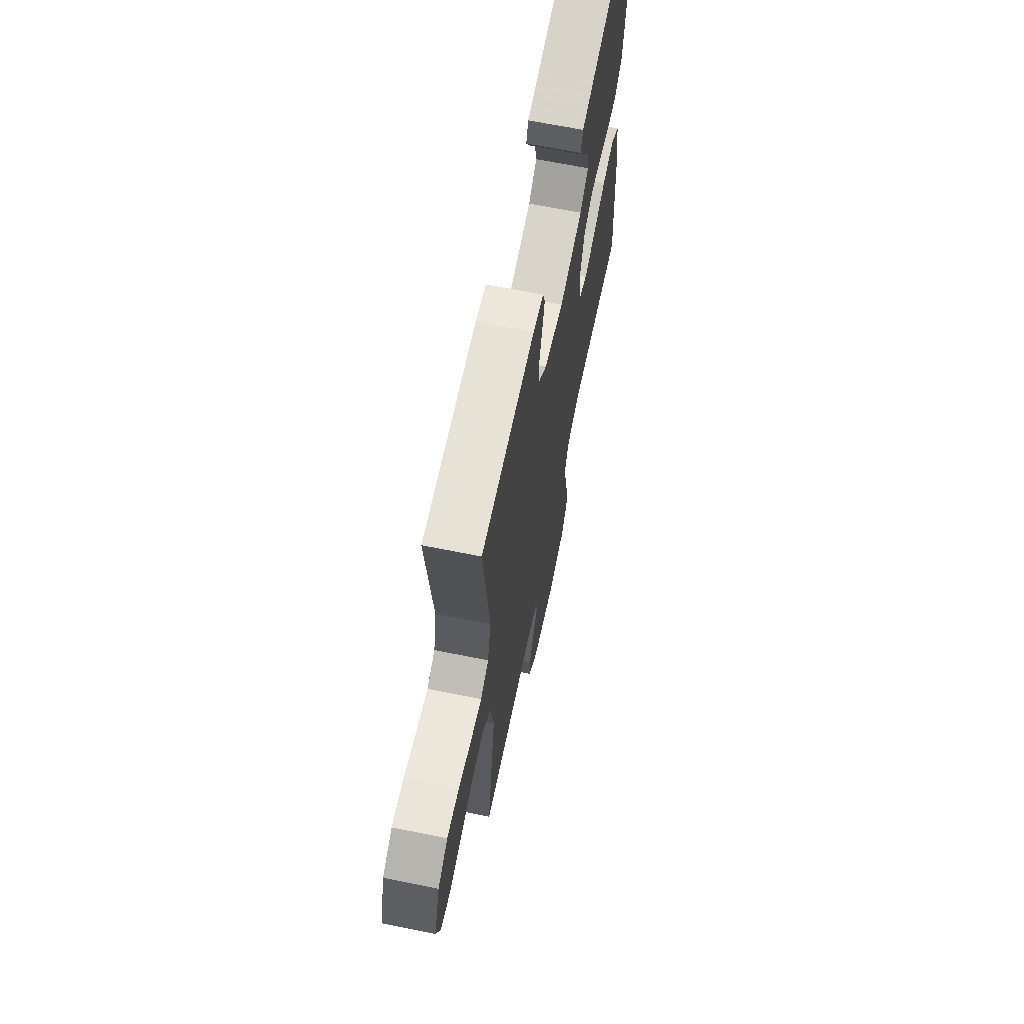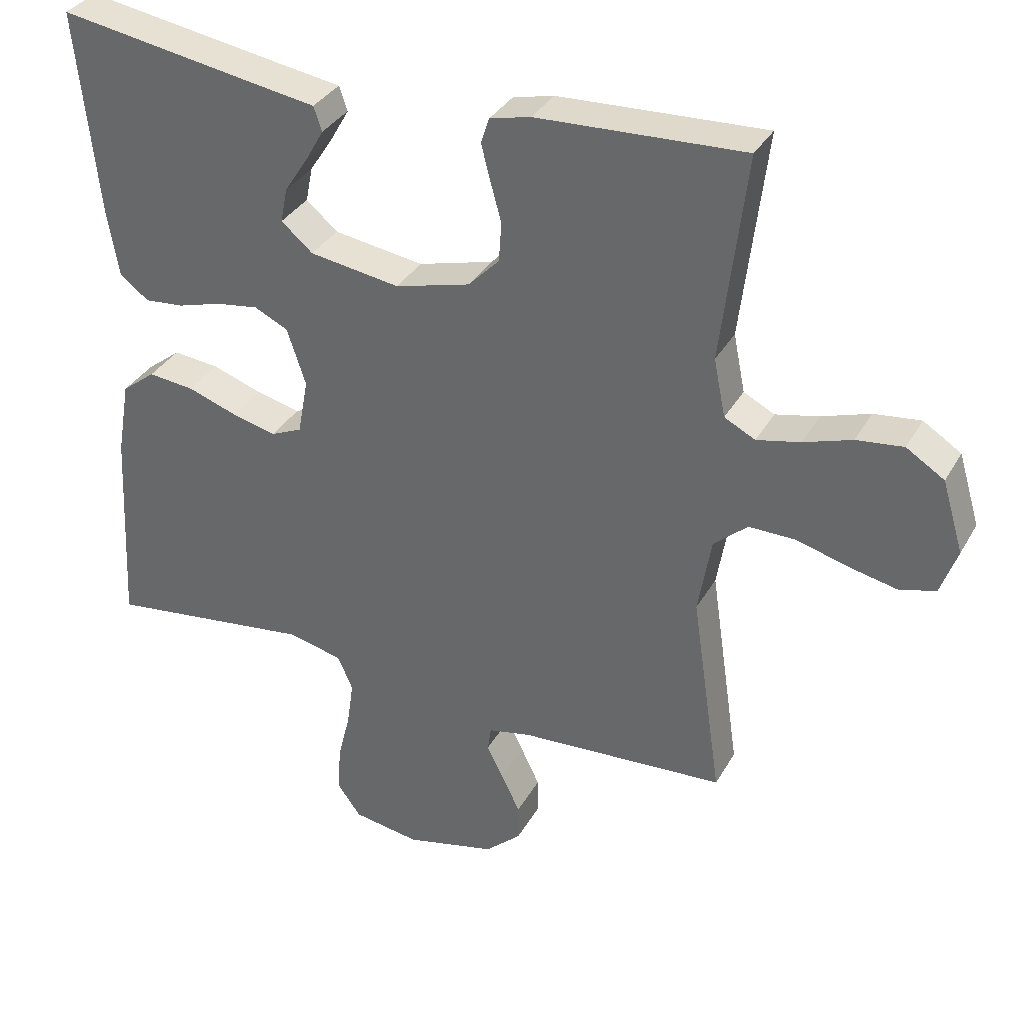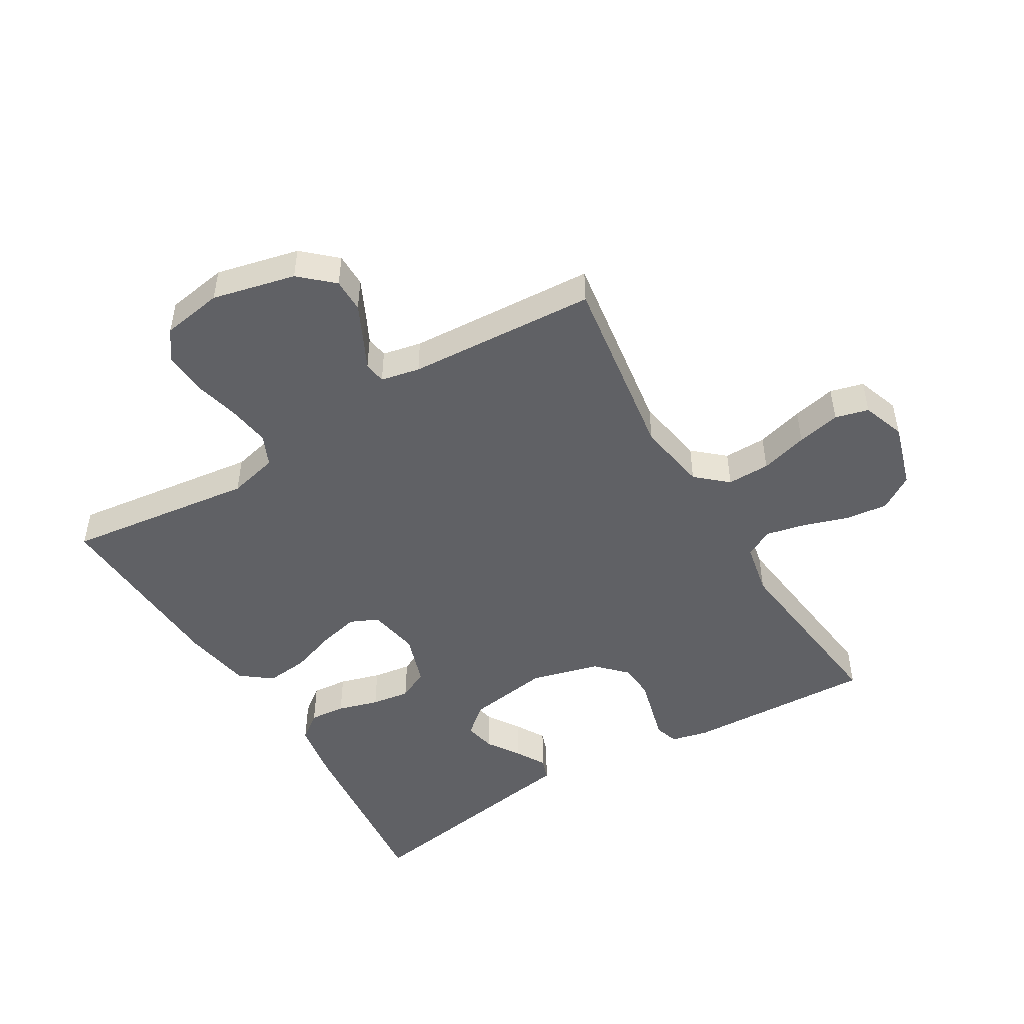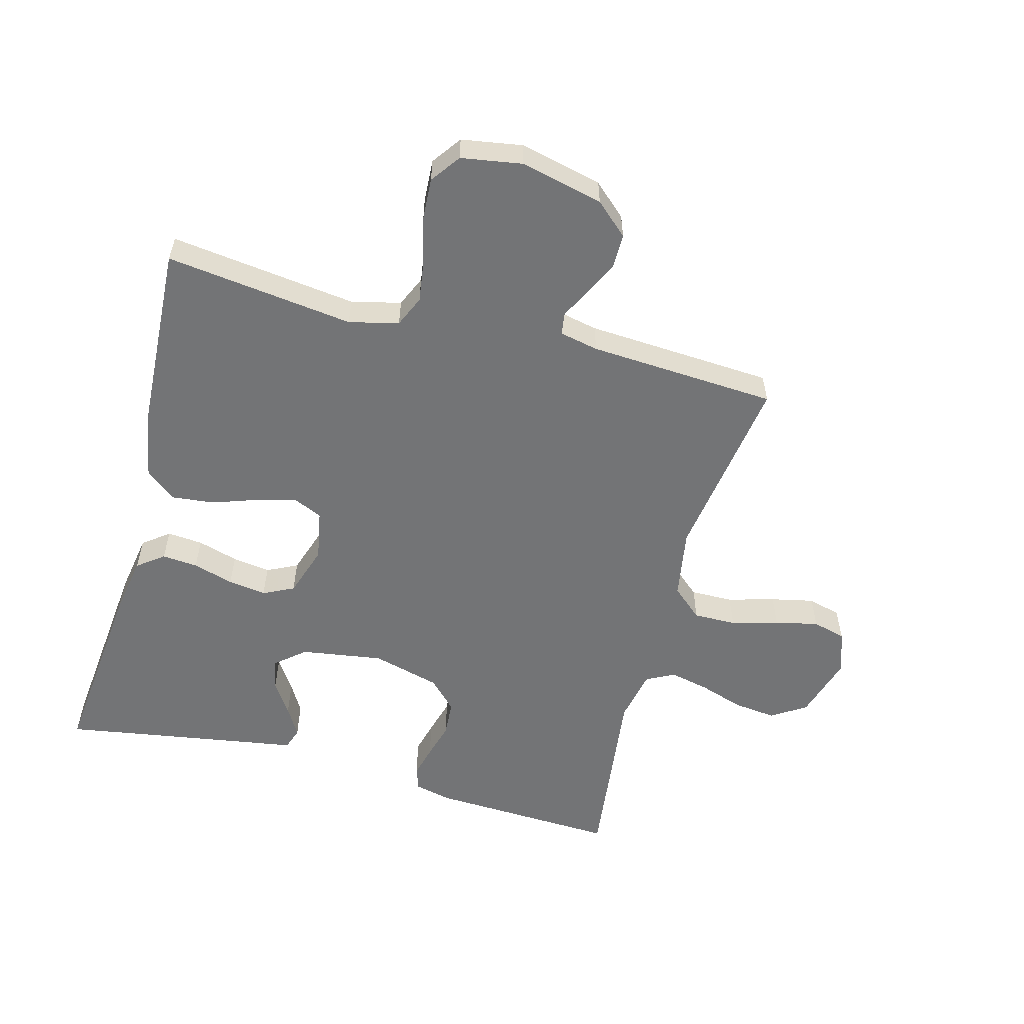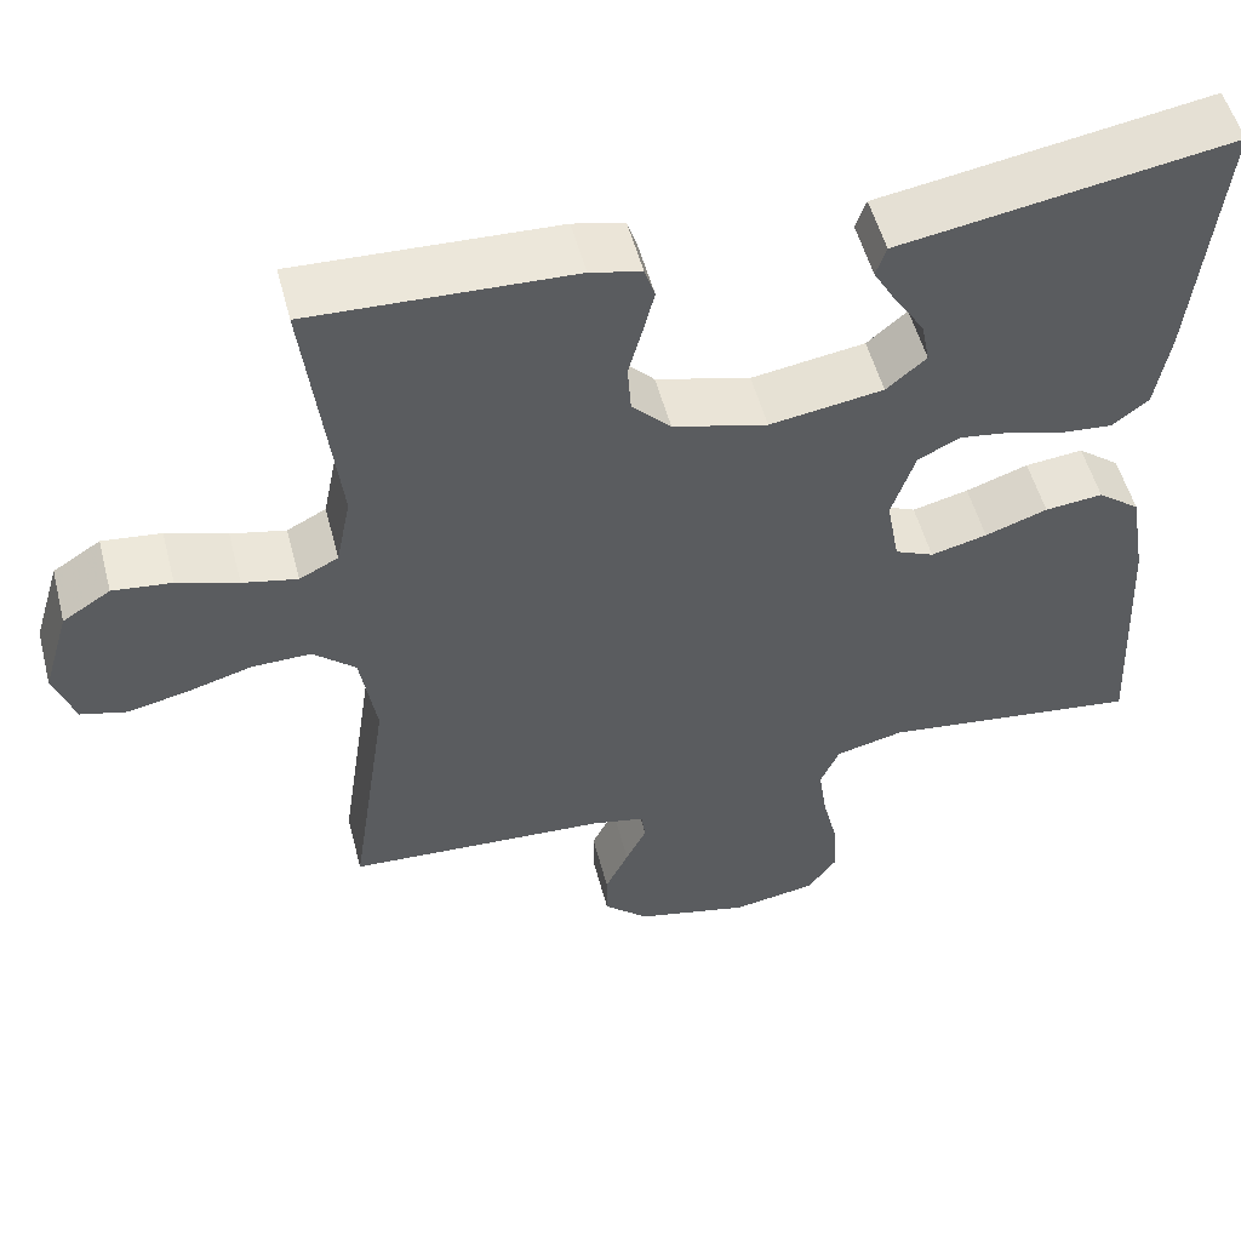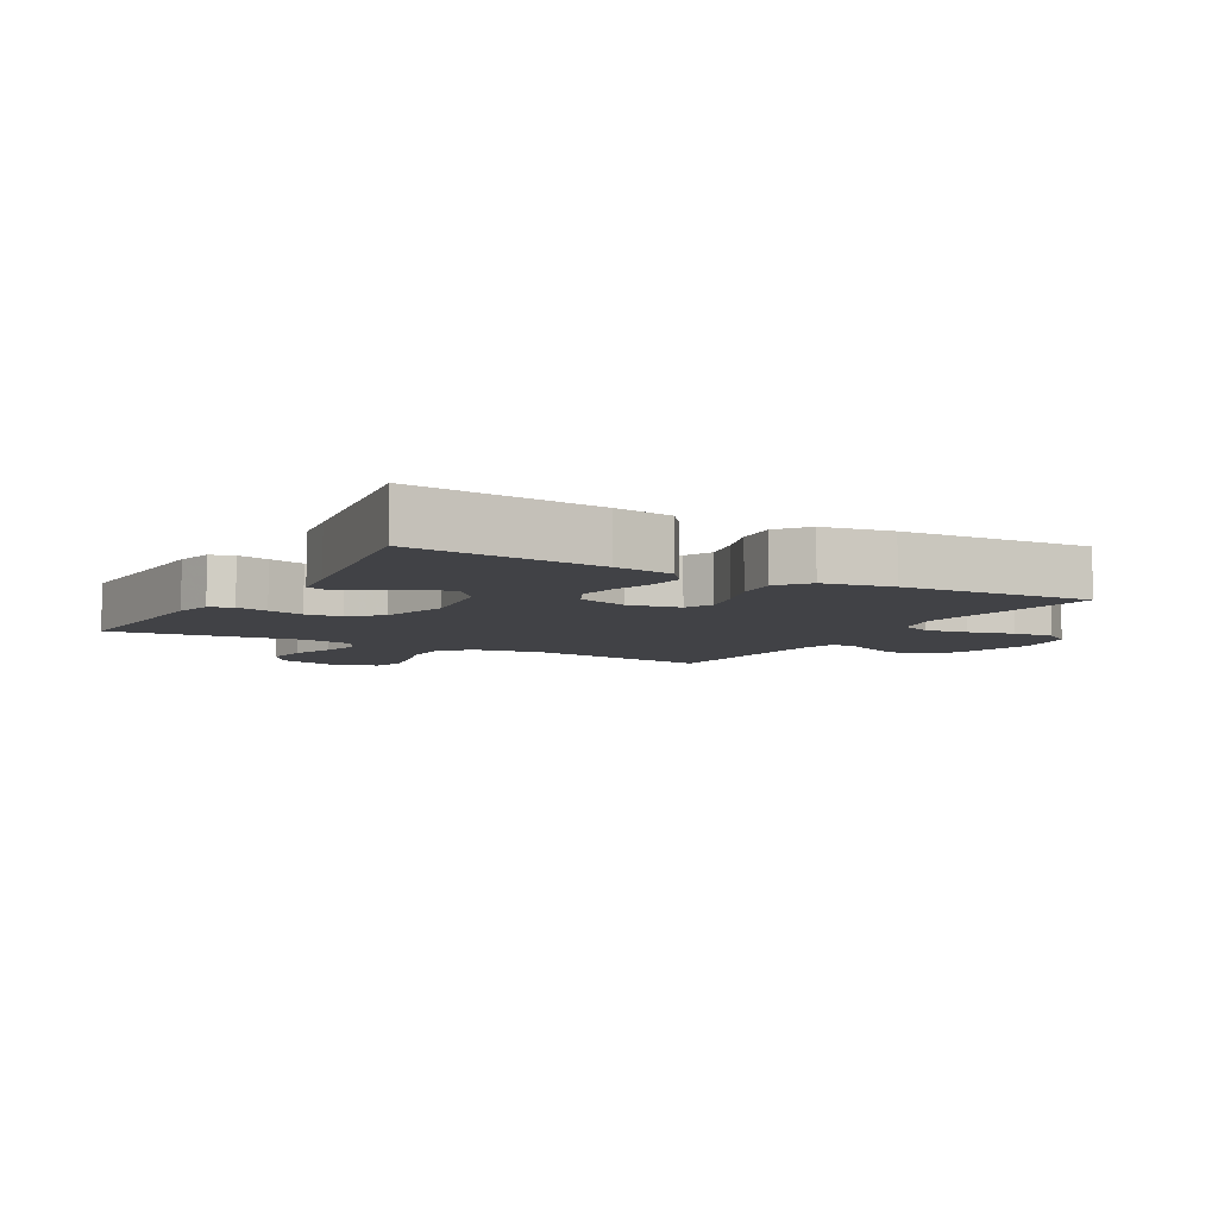
<metadata>
{"format":"obj","ext":"obj","renderer":"f3d","projection":"perspective","resolution":1024,"background":"white","views":[{"elev":66.1,"azim":-78.5,"up":"+Z"},{"elev":34.2,"azim":-154.3,"up":"+Z"},{"elev":-48.7,"azim":-149.1,"up":"+Y"},{"elev":-56.2,"azim":165.0,"up":"+Y"},{"elev":53.1,"azim":-14.6,"up":"+Z"},{"elev":-6.7,"azim":60.4,"up":"+Y"}]}
</metadata>
<code>
v 0.5 0.07 -0.5
v 0.2 0.07 -0.462
v 0.121 0.07 -0.481
v 0.099 0.07 -0.531
v 0.109 0.07 -0.599
v 0.127 0.07 -0.672
v 0.131 0.07 -0.739
v 0.097 0.07 -0.786
v 0 0.07 -0.802
v -0.132 0.07 -0.771
v -0.184 0.07 -0.724
v -0.184 0.07 -0.67
v -0.157 0.07 -0.614
v -0.133 0.07 -0.566
v -0.138 0.07 -0.531
v -0.2 0.07 -0.518
v -0.5 0.07 -0.5
v -0.456 0.07 -0.2
v -0.475 0.07 -0.088
v -0.524 0.07 -0.045
v -0.592 0.07 -0.046
v -0.667 0.07 -0.067
v -0.736 0.07 -0.082
v -0.789 0.07 -0.068
v -0.813 0.07 0
v -0.782 0.07 0.103
v -0.727 0.07 0.138
v -0.659 0.07 0.13
v -0.589 0.07 0.107
v -0.526 0.07 0.093
v -0.481 0.07 0.116
v -0.464 0.07 0.2
v -0.5 0.07 0.5
v -0.2 0.07 0.487
v -0.141 0.07 0.473
v -0.129 0.07 0.436
v -0.142 0.07 0.385
v -0.158 0.07 0.327
v -0.154 0.07 0.27
v -0.109 0.07 0.224
v 0 0.07 0.195
v 0.131 0.07 0.215
v 0.177 0.07 0.254
v 0.167 0.07 0.304
v 0.133 0.07 0.356
v 0.106 0.07 0.403
v 0.118 0.07 0.438
v 0.2 0.07 0.451
v 0.5 0.07 0.5
v 0.469 0.07 0.2
v 0.453 0.07 0.105
v 0.411 0.07 0.073
v 0.354 0.07 0.078
v 0.289 0.07 0.097
v 0.228 0.07 0.106
v 0.179 0.07 0.082
v 0.152 0.07 0
v 0.167 0.07 -0.081
v 0.212 0.07 -0.101
v 0.277 0.07 -0.085
v 0.349 0.07 -0.06
v 0.416 0.07 -0.053
v 0.465 0.07 -0.091
v 0.484 0.07 -0.2
v 0.5 0 -0.5
v 0.2 0 -0.462
v 0.121 0 -0.481
v 0.099 0 -0.531
v 0.109 0 -0.599
v 0.127 0 -0.672
v 0.131 0 -0.739
v 0.097 0 -0.786
v 0 0 -0.802
v -0.132 0 -0.771
v -0.184 0 -0.724
v -0.184 0 -0.67
v -0.157 0 -0.614
v -0.133 0 -0.566
v -0.138 0 -0.531
v -0.2 0 -0.518
v -0.5 0 -0.5
v -0.456 0 -0.2
v -0.475 0 -0.088
v -0.524 0 -0.045
v -0.592 0 -0.046
v -0.667 0 -0.067
v -0.736 0 -0.082
v -0.789 0 -0.068
v -0.813 0 0
v -0.782 0 0.103
v -0.727 0 0.138
v -0.659 0 0.13
v -0.589 0 0.107
v -0.526 0 0.093
v -0.481 0 0.116
v -0.464 0 0.2
v -0.5 0 0.5
v -0.2 0 0.487
v -0.141 0 0.473
v -0.129 0 0.436
v -0.142 0 0.385
v -0.158 0 0.327
v -0.154 0 0.27
v -0.109 0 0.224
v 0 0 0.195
v 0.131 0 0.215
v 0.177 0 0.254
v 0.167 0 0.304
v 0.133 0 0.356
v 0.106 0 0.403
v 0.118 0 0.438
v 0.2 0 0.451
v 0.5 0 0.5
v 0.469 0 0.2
v 0.453 0 0.105
v 0.411 0 0.073
v 0.354 0 0.078
v 0.289 0 0.097
v 0.228 0 0.106
v 0.179 0 0.082
v 0.152 0 0
v 0.167 0 -0.081
v 0.212 0 -0.101
v 0.277 0 -0.085
v 0.349 0 -0.06
v 0.416 0 -0.053
v 0.465 0 -0.091
v 0.484 0 -0.2
f 64 1 2
f 63 64 2
f 62 63 2
f 61 62 2
f 60 61 2
f 59 60 2 3
f 58 59 3 4
f 57 58 4
f 52 53 54
f 51 52 54
f 50 51 54
f 49 50 54
f 48 49 54
f 48 54 55
f 46 47 48
f 45 46 48
f 44 45 48
f 43 44 48 55
f 42 43 55 56
f 36 37 38
f 35 36 38
f 34 35 38
f 33 34 38
f 32 33 38
f 31 32 38 39
f 30 31 39 40
f 27 28 29
f 26 27 29
f 25 26 29
f 24 25 29
f 23 24 29
f 22 23 29
f 21 22 29
f 20 21 29 30
f 30 40 41
f 20 30 41
f 19 20 41
f 16 17 18
f 42 56 57
f 41 42 57
f 19 41 57
f 18 19 57
f 16 18 57
f 15 16 57
f 12 13 14
f 11 12 14
f 10 11 14
f 9 10 14
f 8 9 14
f 7 8 14
f 6 7 14
f 5 6 14
f 4 5 14 15
f 4 15 57
f 66 65 128
f 66 128 127
f 66 127 126
f 66 126 125
f 66 125 124
f 67 66 124 123
f 68 67 123 122
f 68 122 121
f 118 117 116
f 118 116 115
f 118 115 114
f 118 114 113
f 118 113 112
f 119 118 112
f 112 111 110
f 112 110 109
f 112 109 108
f 119 112 108 107
f 120 119 107 106
f 102 101 100
f 102 100 99
f 102 99 98
f 102 98 97
f 102 97 96
f 103 102 96 95
f 104 103 95 94
f 93 92 91
f 93 91 90
f 93 90 89
f 93 89 88
f 93 88 87
f 93 87 86
f 93 86 85
f 94 93 85 84
f 105 104 94
f 105 94 84
f 105 84 83
f 82 81 80
f 121 120 106
f 121 106 105
f 121 105 83
f 121 83 82
f 121 82 80
f 121 80 79
f 78 77 76
f 78 76 75
f 78 75 74
f 78 74 73
f 78 73 72
f 78 72 71
f 78 71 70
f 78 70 69
f 79 78 69 68
f 121 79 68
f 1 65 66 2
f 2 66 67 3
f 3 67 68 4
f 4 68 69 5
f 5 69 70 6
f 6 70 71 7
f 7 71 72 8
f 8 72 73 9
f 9 73 74 10
f 10 74 75 11
f 11 75 76 12
f 12 76 77 13
f 13 77 78 14
f 14 78 79 15
f 15 79 80 16
f 16 80 81 17
f 17 81 82 18
f 18 82 83 19
f 19 83 84 20
f 20 84 85 21
f 21 85 86 22
f 22 86 87 23
f 23 87 88 24
f 24 88 89 25
f 25 89 90 26
f 26 90 91 27
f 27 91 92 28
f 28 92 93 29
f 29 93 94 30
f 30 94 95 31
f 31 95 96 32
f 32 96 97 33
f 33 97 98 34
f 34 98 99 35
f 35 99 100 36
f 36 100 101 37
f 37 101 102 38
f 38 102 103 39
f 39 103 104 40
f 40 104 105 41
f 41 105 106 42
f 42 106 107 43
f 43 107 108 44
f 44 108 109 45
f 45 109 110 46
f 46 110 111 47
f 47 111 112 48
f 48 112 113 49
f 49 113 114 50
f 50 114 115 51
f 51 115 116 52
f 52 116 117 53
f 53 117 118 54
f 54 118 119 55
f 55 119 120 56
f 56 120 121 57
f 57 121 122 58
f 58 122 123 59
f 59 123 124 60
f 60 124 125 61
f 61 125 126 62
f 62 126 127 63
f 63 127 128 64
f 64 128 65 1

</code>
